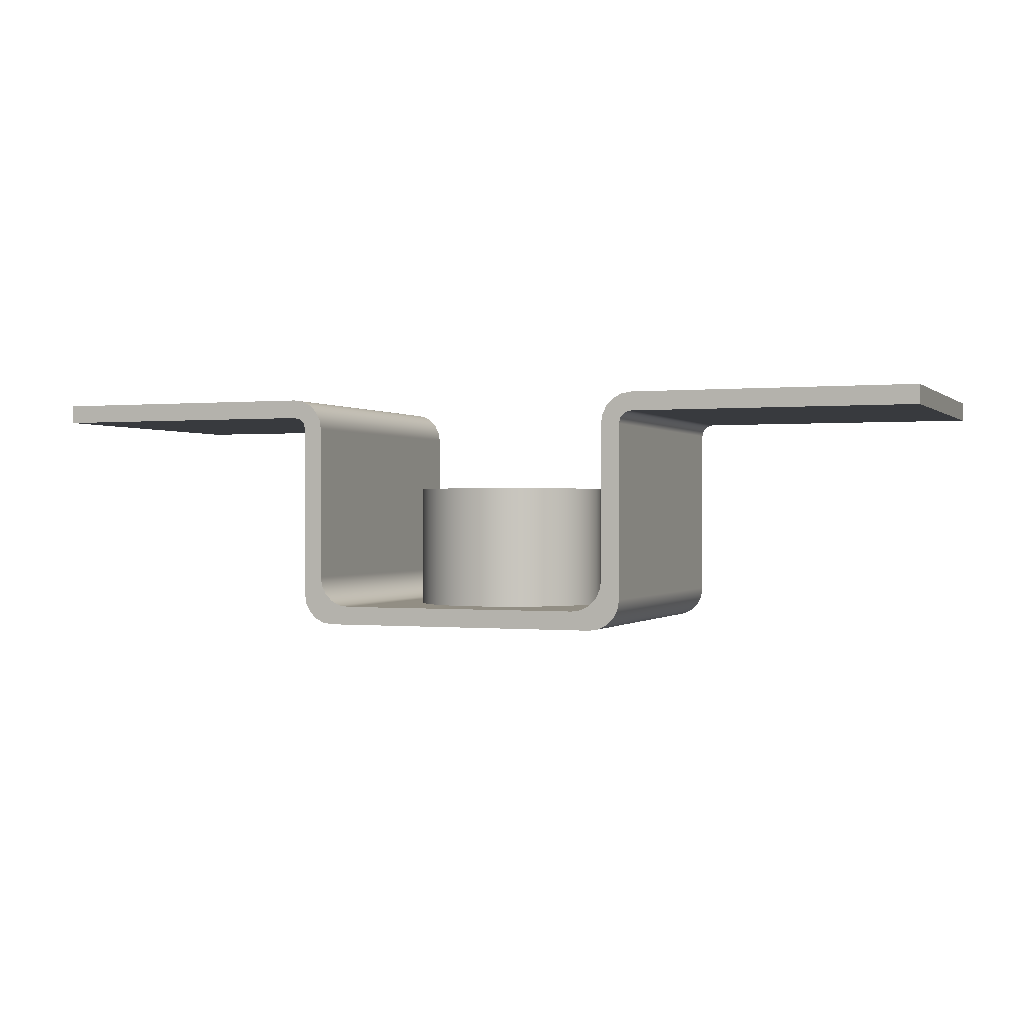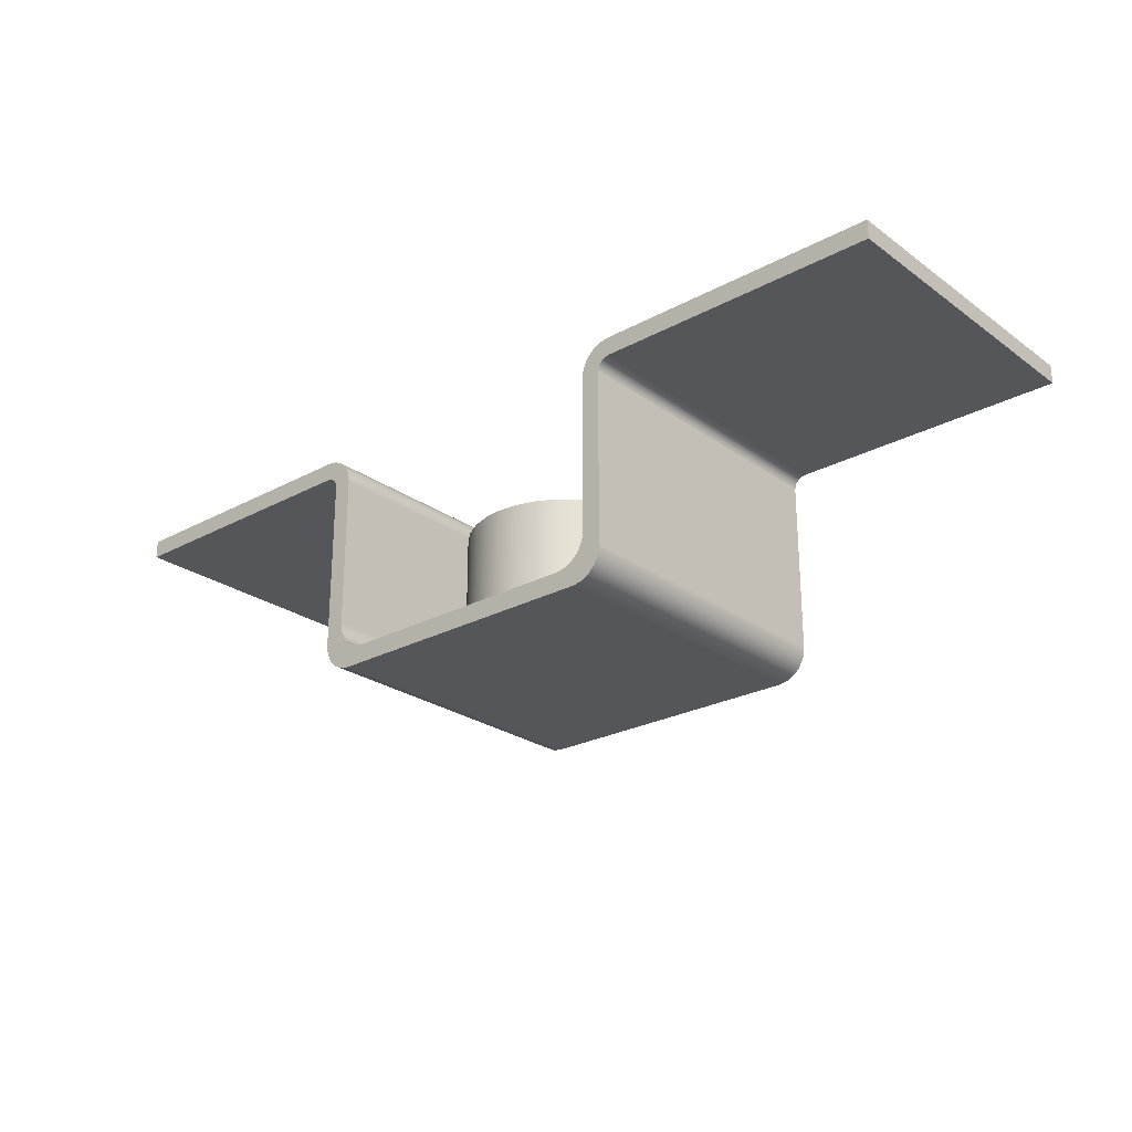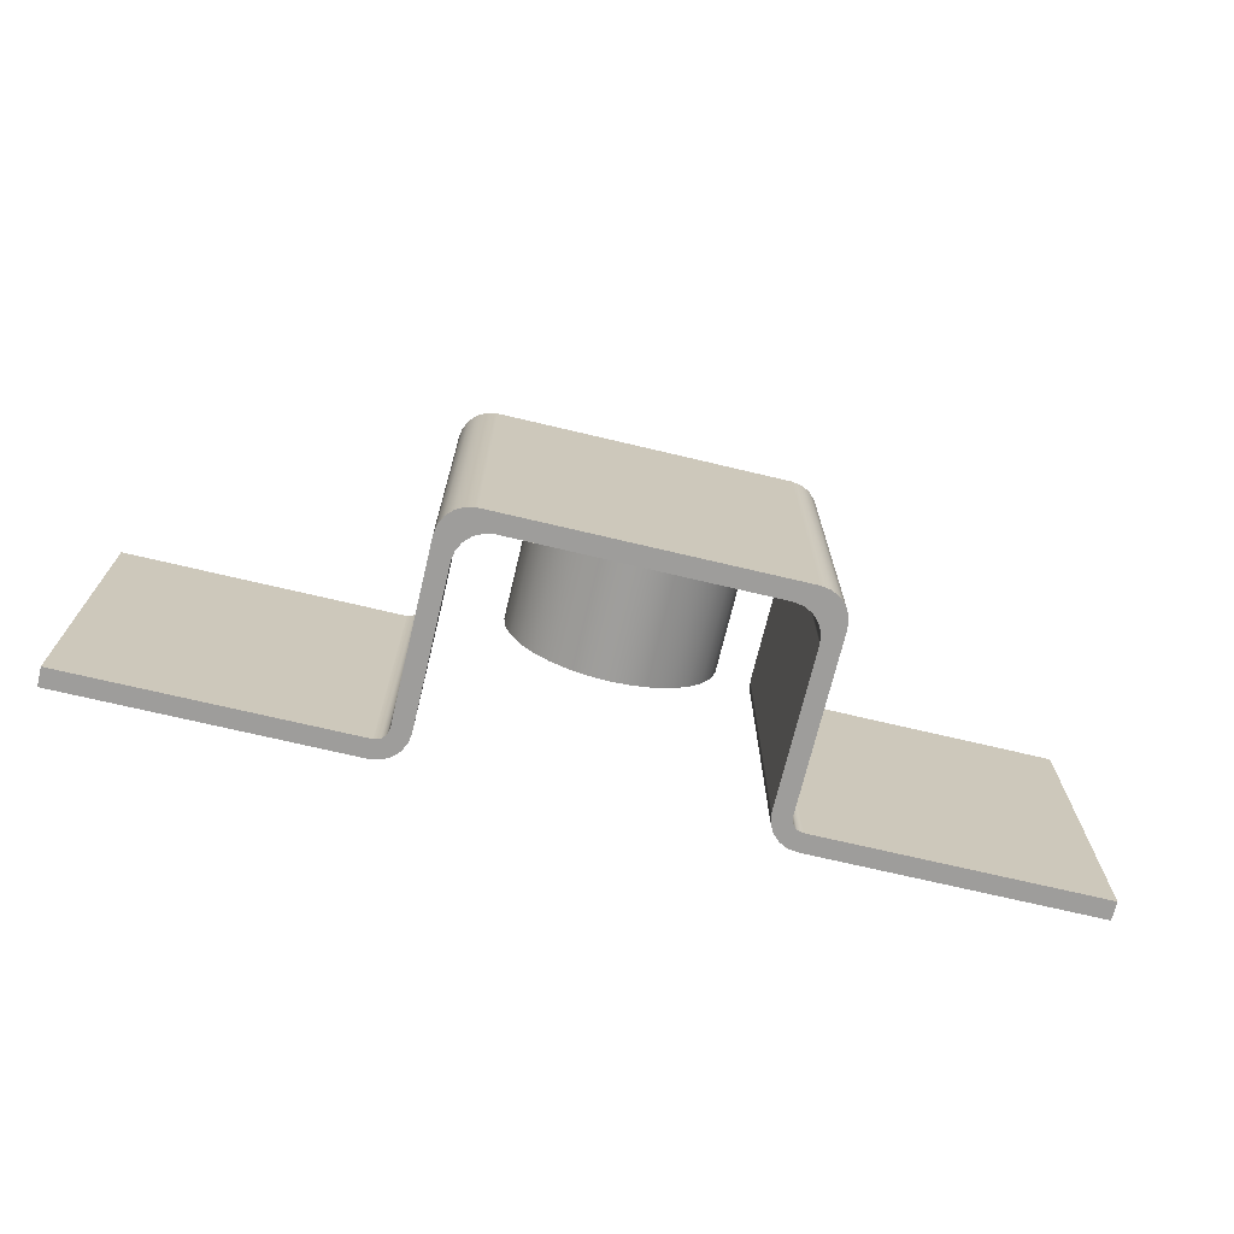
<metadata>
{"format":"obj","ext":"obj","renderer":"f3d","projection":"perspective","resolution":1024,"background":"white","views":[{"elev":-0.1,"azim":-158.6,"up":"+Y"},{"elev":-25.1,"azim":41.1,"up":"+Y"},{"elev":-70.6,"azim":-13.4,"up":"+Z"}]}
</metadata>
<code>
v 8.736 -1.5 2.5
v 8.705 -1.5 2.225
v 8.613 -1.5 1.964
v 8.466 -1.5 1.73
v 8.27 -1.5 1.534
v 8.036 -1.5 1.387
v 7.775 -1.5 1.295
v 7.5 -1.5 1.264
v 7.225 -1.5 1.295
v 6.964 -1.5 1.387
v 6.73 -1.5 1.534
v 6.534 -1.5 1.73
v 6.387 -1.5 1.964
v 6.295 -1.5 2.225
v 6.264 -1.5 2.5
v 6.295 -1.5 2.775
v 6.387 -1.5 3.036
v 6.534 -1.5 3.27
v 6.73 -1.5 3.466
v 6.964 -1.5 3.613
v 7.225 -1.5 3.705
v 7.5 -1.5 3.736
v 7.775 -1.5 3.705
v 8.036 -1.5 3.613
v 8.27 -1.5 3.466
v 8.466 -1.5 3.27
v 8.613 -1.5 3.036
v 8.705 -1.5 2.775
v 8.736 -3.5 2.5
v 8.705 -3.5 2.775
v 8.613 -3.5 3.036
v 8.466 -3.5 3.27
v 8.27 -3.5 3.466
v 8.036 -3.5 3.613
v 7.775 -3.5 3.705
v 7.5 -3.5 3.736
v 7.225 -3.5 3.705
v 6.964 -3.5 3.613
v 6.73 -3.5 3.466
v 6.534 -3.5 3.27
v 6.387 -3.5 3.036
v 6.295 -3.5 2.775
v 6.264 -3.5 2.5
v 6.295 -3.5 2.225
v 6.387 -3.5 1.964
v 6.534 -3.5 1.73
v 6.73 -3.5 1.534
v 6.964 -3.5 1.387
v 7.225 -3.5 1.295
v 7.5 -3.5 1.264
v 7.775 -3.5 1.295
v 8.036 -3.5 1.387
v 8.27 -3.5 1.534
v 8.466 -3.5 1.73
v 8.613 -3.5 1.964
v 8.705 -3.5 2.225
v 8.736 -1.5 2.5
v 8.736 -3.5 2.5
v 9.076 -1.5 2.5
v 9.046 -1.5 2.807
v 8.956 -1.5 3.103
v 8.81 -1.5 3.375
v 8.614 -1.5 3.614
v 8.375 -1.5 3.81
v 8.103 -1.5 3.956
v 7.807 -1.5 4.046
v 7.5 -1.5 4.076
v 7.193 -1.5 4.046
v 6.897 -1.5 3.956
v 6.625 -1.5 3.81
v 6.386 -1.5 3.614
v 6.19 -1.5 3.375
v 6.044 -1.5 3.103
v 5.954 -1.5 2.807
v 5.924 -1.5 2.5
v 5.954 -1.5 2.193
v 6.044 -1.5 1.897
v 6.19 -1.5 1.625
v 6.386 -1.5 1.386
v 6.625 -1.5 1.19
v 6.897 -1.5 1.044
v 7.193 -1.5 0.9545
v 7.5 -1.5 0.9242
v 7.807 -1.5 0.9545
v 8.103 -1.5 1.044
v 8.375 -1.5 1.19
v 8.614 -1.5 1.386
v 8.81 -1.5 1.625
v 8.956 -1.5 1.897
v 9.046 -1.5 2.193
v 9.076 -3.5 2.5
v 9.046 -3.5 2.193
v 8.956 -3.5 1.897
v 8.81 -3.5 1.625
v 8.614 -3.5 1.386
v 8.375 -3.5 1.19
v 8.103 -3.5 1.044
v 7.807 -3.5 0.9545
v 7.5 -3.5 0.9242
v 7.193 -3.5 0.9545
v 6.897 -3.5 1.044
v 6.625 -3.5 1.19
v 6.386 -3.5 1.386
v 6.19 -3.5 1.625
v 6.044 -3.5 1.897
v 5.954 -3.5 2.193
v 5.924 -3.5 2.5
v 5.954 -3.5 2.807
v 6.044 -3.5 3.103
v 6.19 -3.5 3.375
v 6.386 -3.5 3.614
v 6.625 -3.5 3.81
v 6.897 -3.5 3.956
v 7.193 -3.5 4.046
v 7.5 -3.5 4.076
v 7.807 -3.5 4.046
v 8.103 -3.5 3.956
v 8.375 -3.5 3.81
v 8.614 -3.5 3.614
v 8.81 -3.5 3.375
v 8.956 -3.5 3.103
v 9.046 -3.5 2.807
v 9.076 -3.5 2.5
v 9.076 -1.5 2.5
v 8.736 -1.5 2.5
v 8.705 -1.5 2.775
v 8.613 -1.5 3.036
v 8.466 -1.5 3.27
v 8.27 -1.5 3.466
v 8.036 -1.5 3.613
v 7.775 -1.5 3.705
v 7.5 -1.5 3.736
v 7.225 -1.5 3.705
v 6.964 -1.5 3.613
v 6.73 -1.5 3.466
v 6.534 -1.5 3.27
v 6.387 -1.5 3.036
v 6.295 -1.5 2.775
v 6.264 -1.5 2.5
v 6.295 -1.5 2.225
v 6.387 -1.5 1.964
v 6.534 -1.5 1.73
v 6.73 -1.5 1.534
v 6.964 -1.5 1.387
v 7.225 -1.5 1.295
v 7.5 -1.5 1.264
v 7.775 -1.5 1.295
v 8.036 -1.5 1.387
v 8.27 -1.5 1.534
v 8.466 -1.5 1.73
v 8.613 -1.5 1.964
v 8.705 -1.5 2.225
v 9.076 -1.5 2.5
v 9.046 -1.5 2.193
v 8.956 -1.5 1.897
v 8.81 -1.5 1.625
v 8.614 -1.5 1.386
v 8.375 -1.5 1.19
v 8.103 -1.5 1.044
v 7.807 -1.5 0.9545
v 7.5 -1.5 0.9242
v 7.193 -1.5 0.9545
v 6.897 -1.5 1.044
v 6.625 -1.5 1.19
v 6.386 -1.5 1.386
v 6.19 -1.5 1.625
v 6.044 -1.5 1.897
v 5.954 -1.5 2.193
v 5.924 -1.5 2.5
v 5.954 -1.5 2.807
v 6.044 -1.5 3.103
v 6.19 -1.5 3.375
v 6.386 -1.5 3.614
v 6.625 -1.5 3.81
v 6.897 -1.5 3.956
v 7.193 -1.5 4.046
v 7.5 -1.5 4.076
v 7.807 -1.5 4.046
v 8.103 -1.5 3.956
v 8.375 -1.5 3.81
v 8.614 -1.5 3.614
v 8.81 -1.5 3.375
v 8.956 -1.5 3.103
v 9.046 -1.5 2.807
v 9.5 -3.5 0
v 5.5 -3.5 0
v 5.5 -3.5 5
v 9.5 -3.5 5
v 9.076 -3.5 2.5
v 9.046 -3.5 2.807
v 8.956 -3.5 3.103
v 8.81 -3.5 3.375
v 8.614 -3.5 3.614
v 8.375 -3.5 3.81
v 8.103 -3.5 3.956
v 7.807 -3.5 4.046
v 7.5 -3.5 4.076
v 7.193 -3.5 4.046
v 6.897 -3.5 3.956
v 6.625 -3.5 3.81
v 6.386 -3.5 3.614
v 6.19 -3.5 3.375
v 6.044 -3.5 3.103
v 5.954 -3.5 2.807
v 5.924 -3.5 2.5
v 5.954 -3.5 2.193
v 6.044 -3.5 1.897
v 6.19 -3.5 1.625
v 6.386 -3.5 1.386
v 6.625 -3.5 1.19
v 6.897 -3.5 1.044
v 7.193 -3.5 0.9545
v 7.5 -3.5 0.9242
v 7.807 -3.5 0.9545
v 8.103 -3.5 1.044
v 8.375 -3.5 1.19
v 8.614 -3.5 1.386
v 8.81 -3.5 1.625
v 8.956 -3.5 1.897
v 9.046 -3.5 2.193
v 5 -3 0
v 5 -0.5 0
v 5 -0.5 5
v 5 -3 5
v 5.5 -3.5 0
v 5.345 -3.476 0
v 5.206 -3.405 0
v 5.095 -3.294 0
v 5.024 -3.155 0
v 5 -3 0
v 5 -3 5
v 5.024 -3.155 5
v 5.095 -3.294 5
v 5.206 -3.405 5
v 5.345 -3.476 5
v 5.5 -3.5 5
v 8.736 -3.5 2.5
v 8.705 -3.5 2.225
v 8.613 -3.5 1.964
v 8.466 -3.5 1.73
v 8.27 -3.5 1.534
v 8.036 -3.5 1.387
v 7.775 -3.5 1.295
v 7.5 -3.5 1.264
v 7.225 -3.5 1.295
v 6.964 -3.5 1.387
v 6.73 -3.5 1.534
v 6.534 -3.5 1.73
v 6.387 -3.5 1.964
v 6.295 -3.5 2.225
v 6.264 -3.5 2.5
v 6.295 -3.5 2.775
v 6.387 -3.5 3.036
v 6.534 -3.5 3.27
v 6.73 -3.5 3.466
v 6.964 -3.5 3.613
v 7.225 -3.5 3.705
v 7.5 -3.5 3.736
v 7.775 -3.5 3.705
v 8.036 -3.5 3.613
v 8.27 -3.5 3.466
v 8.466 -3.5 3.27
v 8.613 -3.5 3.036
v 8.705 -3.5 2.775
v 10 -3 0
v 9.976 -3.155 0
v 9.905 -3.294 0
v 9.794 -3.405 0
v 9.655 -3.476 0
v 9.5 -3.5 0
v 9.5 -3.5 5
v 9.655 -3.476 5
v 9.794 -3.405 5
v 9.905 -3.294 5
v 9.976 -3.155 5
v 10 -3 5
v 10 -0.5 0
v 10 -3 0
v 10 -3 5
v 10 -0.5 5
v 10.5 0 0
v 10.35 -0.02447 0
v 10.21 -0.09549 0
v 10.1 -0.2061 0
v 10.02 -0.3455 0
v 10 -0.5 0
v 10 -0.5 5
v 10.02 -0.3455 5
v 10.1 -0.2061 5
v 10.21 -0.09549 5
v 10.35 -0.02447 5
v 10.5 0 5
v 15 0 0
v 10.5 0 0
v 10.5 0 5
v 15 0 5
v 15 -0.3 0
v 15 0 0
v 15 0 5
v 15 -0.3 5
v 10.5 -0.3 0
v 15 -0.3 0
v 15 -0.3 5
v 10.5 -0.3 5
v 10.3 -0.5 0
v 10.33 -0.4 0
v 10.4 -0.3268 0
v 10.5 -0.3 0
v 10.5 -0.3 5
v 10.4 -0.3268 5
v 10.33 -0.4 5
v 10.3 -0.5 5
v 10.3 -3.3 0
v 10.3 -0.5 0
v 10.3 -0.5 5
v 10.3 -3.3 5
v 9.8 -3.8 0
v 9.955 -3.776 0
v 10.09 -3.705 0
v 10.2 -3.594 0
v 10.28 -3.455 0
v 10.3 -3.3 0
v 10.3 -3.3 5
v 10.28 -3.455 5
v 10.2 -3.594 5
v 10.09 -3.705 5
v 9.955 -3.776 5
v 9.8 -3.8 5
v 5.2 -3.8 0
v 9.8 -3.8 0
v 9.8 -3.8 5
v 5.2 -3.8 5
v 4.7 -3.3 0
v 4.724 -3.455 0
v 4.795 -3.594 0
v 4.906 -3.705 0
v 5.045 -3.776 0
v 5.2 -3.8 0
v 5.2 -3.8 5
v 5.045 -3.776 5
v 4.906 -3.705 5
v 4.795 -3.594 5
v 4.724 -3.455 5
v 4.7 -3.3 5
v 4.7 -0.5 0
v 4.7 -3.3 0
v 4.7 -3.3 5
v 4.7 -0.5 5
v 4.5 -0.3 0
v 4.6 -0.3268 0
v 4.673 -0.4 0
v 4.7 -0.5 0
v 4.7 -0.5 5
v 4.673 -0.4 5
v 4.6 -0.3268 5
v 4.5 -0.3 5
v 2.961e-17 -0.3 0
v 4.5 -0.3 0
v 4.5 -0.3 5
v 0 -0.3 5
v 0 0 0
v 2.961e-17 -0.3 0
v 0 -0.3 5
v 0 0 5
v 4.5 4.996e-16 0
v 0 0 0
v 0 0 5
v 4.5 5.551e-16 5
v 5 -0.5 0
v 4.976 -0.3455 0
v 4.905 -0.2061 0
v 4.794 -0.09549 0
v 4.655 -0.02447 0
v 4.5 4.996e-16 0
v 4.5 5.551e-16 5
v 4.655 -0.02447 5
v 4.794 -0.09549 5
v 4.905 -0.2061 5
v 4.976 -0.3455 5
v 5 -0.5 5
v 5 -0.5 5
v 4.976 -0.3455 5
v 4.905 -0.2061 5
v 4.794 -0.09549 5
v 4.655 -0.02447 5
v 4.5 5.551e-16 5
v 0 0 5
v 0 -0.3 5
v 4.5 -0.3 5
v 4.6 -0.3268 5
v 4.673 -0.4 5
v 4.7 -0.5 5
v 4.7 -3.3 5
v 4.724 -3.455 5
v 4.795 -3.594 5
v 4.906 -3.705 5
v 5.045 -3.776 5
v 5.2 -3.8 5
v 9.8 -3.8 5
v 9.955 -3.776 5
v 10.09 -3.705 5
v 10.2 -3.594 5
v 10.28 -3.455 5
v 10.3 -3.3 5
v 10.3 -0.5 5
v 10.33 -0.4 5
v 10.4 -0.3268 5
v 10.5 -0.3 5
v 15 -0.3 5
v 15 0 5
v 10.5 0 5
v 10.35 -0.02447 5
v 10.21 -0.09549 5
v 10.1 -0.2061 5
v 10.02 -0.3455 5
v 10 -0.5 5
v 10 -3 5
v 9.976 -3.155 5
v 9.905 -3.294 5
v 9.794 -3.405 5
v 9.655 -3.476 5
v 9.5 -3.5 5
v 5.5 -3.5 5
v 5.345 -3.476 5
v 5.206 -3.405 5
v 5.095 -3.294 5
v 5.024 -3.155 5
v 5 -3 5
v 4.5 4.996e-16 0
v 4.655 -0.02447 0
v 4.794 -0.09549 0
v 4.905 -0.2061 0
v 4.976 -0.3455 0
v 5 -0.5 0
v 5 -3 0
v 5.024 -3.155 0
v 5.095 -3.294 0
v 5.206 -3.405 0
v 5.345 -3.476 0
v 5.5 -3.5 0
v 9.5 -3.5 0
v 9.655 -3.476 0
v 9.794 -3.405 0
v 9.905 -3.294 0
v 9.976 -3.155 0
v 10 -3 0
v 10 -0.5 0
v 10.02 -0.3455 0
v 10.1 -0.2061 0
v 10.21 -0.09549 0
v 10.35 -0.02447 0
v 10.5 0 0
v 15 0 0
v 15 -0.3 0
v 10.5 -0.3 0
v 10.4 -0.3268 0
v 10.33 -0.4 0
v 10.3 -0.5 0
v 10.3 -3.3 0
v 10.28 -3.455 0
v 10.2 -3.594 0
v 10.09 -3.705 0
v 9.955 -3.776 0
v 9.8 -3.8 0
v 5.2 -3.8 0
v 5.045 -3.776 0
v 4.906 -3.705 0
v 4.795 -3.594 0
v 4.724 -3.455 0
v 4.7 -3.3 0
v 4.7 -0.5 0
v 4.673 -0.4 0
v 4.6 -0.3268 0
v 4.5 -0.3 0
v 2.961e-17 -0.3 0
v 0 0 0
g 6894a8b4-e2fe-11ea-9d75-54bf646e7e1f
f 2 56 1
f 1 56 58
f 57 29 28
f 28 29 30
f 28 30 27
f 27 30 31
f 27 31 26
f 26 31 32
f 26 32 25
f 25 32 33
f 25 33 24
f 24 33 34
f 24 34 23
f 23 34 35
f 23 35 22
f 22 35 36
f 22 36 21
f 21 36 37
f 21 37 20
f 20 37 38
f 20 38 19
f 19 38 39
f 19 39 18
f 18 39 40
f 18 40 17
f 17 40 41
f 17 41 16
f 16 41 42
f 16 42 15
f 15 42 43
f 15 43 14
f 14 43 44
f 14 44 13
f 13 44 45
f 13 45 12
f 12 45 46
f 12 46 11
f 11 46 47
f 11 47 10
f 10 47 48
f 10 48 9
f 9 48 49
f 9 49 8
f 8 49 50
f 8 50 7
f 7 50 51
f 7 51 6
f 6 51 52
f 6 52 5
f 5 52 53
f 5 53 4
f 4 53 54
f 4 54 3
f 3 54 55
f 3 55 2
f 2 55 56
g 68959312-e2fe-11ea-b7e6-54bf646e7e1f
f 60 122 59
f 59 122 123
f 124 91 90
f 90 91 92
f 90 92 89
f 89 92 93
f 89 93 88
f 88 93 94
f 88 94 87
f 87 94 95
f 87 95 86
f 86 95 96
f 86 96 85
f 85 96 97
f 85 97 84
f 84 97 98
f 84 98 83
f 83 98 99
f 83 99 82
f 82 99 100
f 82 100 81
f 81 100 101
f 81 101 80
f 80 101 102
f 80 102 79
f 79 102 103
f 79 103 78
f 78 103 104
f 78 104 77
f 77 104 105
f 77 105 76
f 76 105 106
f 76 106 75
f 75 106 107
f 75 107 74
f 74 107 108
f 74 108 73
f 73 108 109
f 73 109 72
f 72 109 110
f 72 110 71
f 71 110 111
f 71 111 70
f 70 111 112
f 70 112 69
f 69 112 113
f 69 113 68
f 68 113 114
f 68 114 67
f 67 114 115
f 67 115 66
f 66 115 116
f 66 116 65
f 65 116 117
f 65 117 64
f 64 117 118
f 64 118 63
f 63 118 119
f 63 119 62
f 62 119 120
f 62 120 61
f 61 120 121
f 61 121 60
f 60 121 122
g 68965662-e2fe-11ea-b826-54bf646e7e1f
f 126 184 125
f 125 184 153
f 125 153 154
f 184 126 183
f 183 126 127
f 183 127 182
f 182 127 128
f 182 128 181
f 181 128 129
f 181 129 180
f 180 129 130
f 180 130 179
f 179 130 131
f 179 131 178
f 178 131 132
f 178 132 177
f 177 132 176
f 176 132 133
f 176 133 175
f 175 133 134
f 175 134 174
f 174 134 135
f 174 135 173
f 173 135 136
f 173 136 172
f 172 136 137
f 172 137 171
f 171 137 138
f 171 138 170
f 170 138 139
f 170 139 169
f 169 139 168
f 168 139 140
f 168 140 167
f 167 140 141
f 167 141 166
f 166 141 142
f 166 142 165
f 165 142 143
f 165 143 164
f 164 143 144
f 164 144 163
f 163 144 145
f 163 145 162
f 162 145 146
f 162 146 161
f 161 146 160
f 160 146 147
f 160 147 159
f 159 147 148
f 159 148 158
f 158 148 149
f 158 149 157
f 157 149 150
f 157 150 156
f 156 150 151
f 156 151 155
f 155 151 152
f 155 152 154
f 154 152 125
g 68492162-e2fe-11ea-bc0a-54bf646e7e1f
f 186 213 185
f 185 213 214
f 185 214 215
f 187 205 186
f 186 205 206
f 186 206 207
f 188 197 187
f 187 197 198
f 187 198 199
f 185 189 188
f 188 189 190
f 188 190 191
f 191 192 188
f 188 192 193
f 188 193 194
f 194 195 188
f 188 195 196
f 188 196 197
f 199 200 187
f 187 200 201
f 187 201 202
f 202 203 187
f 187 203 204
f 187 204 205
f 207 208 186
f 186 208 209
f 186 209 210
f 210 211 186
f 186 211 212
f 186 212 213
f 215 216 185
f 185 216 217
f 185 217 218
f 218 219 185
f 185 219 220
f 185 220 189
g 6848ac2c-e2fe-11ea-b1cd-54bf646e7e1f
f 221 222 224
f 224 222 223
g 6848d340-e2fe-11ea-a19a-54bf646e7e1f
f 236 225 235
f 235 225 226
f 235 226 234
f 234 226 227
f 234 227 233
f 233 227 228
f 233 228 232
f 232 228 229
f 232 229 231
f 231 229 230
g 689740be-e2fe-11ea-ade7-54bf646e7e1f
f 238 250 237
f 237 250 251
f 237 251 264
f 264 251 252
f 264 252 263
f 263 252 253
f 263 253 262
f 262 253 254
f 262 254 261
f 261 254 255
f 261 255 260
f 260 255 256
f 260 256 259
f 259 256 257
f 259 257 258
f 250 238 249
f 249 238 239
f 249 239 248
f 248 239 240
f 248 240 247
f 247 240 241
f 247 241 246
f 246 241 242
f 246 242 245
f 245 242 243
f 245 243 244
g 68494858-e2fe-11ea-a727-54bf646e7e1f
f 276 265 275
f 275 265 266
f 275 266 274
f 274 266 267
f 274 267 273
f 273 267 268
f 273 268 272
f 272 268 269
f 272 269 271
f 271 269 270
g 68496f86-e2fe-11ea-a4aa-54bf646e7e1f
f 277 278 280
f 280 278 279
g 6849bd98-e2fe-11ea-b047-54bf646e7e1f
f 292 281 291
f 291 281 282
f 291 282 290
f 290 282 283
f 290 283 289
f 289 283 284
f 289 284 288
f 288 284 285
f 288 285 287
f 287 285 286
g 684a32b4-e2fe-11ea-9bda-54bf646e7e1f
f 293 294 296
f 296 294 295
g 684a80e2-e2fe-11ea-8d4c-54bf646e7e1f
f 297 298 300
f 300 298 299
g 684af61e-e2fe-11ea-97e1-54bf646e7e1f
f 301 302 304
f 304 302 303
g 684b6b46-e2fe-11ea-8807-54bf646e7e1f
f 312 305 311
f 311 305 306
f 311 306 310
f 310 306 307
f 310 307 309
f 309 307 308
g 684be0a8-e2fe-11ea-82b9-54bf646e7e1f
f 313 314 316
f 316 314 315
g 684c559c-e2fe-11ea-aff7-54bf646e7e1f
f 328 317 327
f 327 317 318
f 327 318 326
f 326 318 319
f 326 319 325
f 325 319 320
f 325 320 324
f 324 320 321
f 324 321 323
f 323 321 322
g 684cf1f6-e2fe-11ea-9c87-54bf646e7e1f
f 329 330 332
f 332 330 331
g 684d8e14-e2fe-11ea-b4a1-54bf646e7e1f
f 344 333 343
f 343 333 334
f 343 334 342
f 342 334 335
f 342 335 341
f 341 335 336
f 341 336 340
f 340 336 337
f 340 337 339
f 339 337 338
g 684e2a78-e2fe-11ea-a5f6-54bf646e7e1f
f 345 346 348
f 348 346 347
g 684e9f90-e2fe-11ea-9904-54bf646e7e1f
f 356 349 355
f 355 349 350
f 355 350 354
f 354 350 351
f 354 351 353
f 353 351 352
g 684f14a8-e2fe-11ea-9322-54bf646e7e1f
f 357 358 360
f 360 358 359
g 684f89d0-e2fe-11ea-98d1-54bf646e7e1f
f 361 362 364
f 364 362 363
g 684fff0c-e2fe-11ea-8373-54bf646e7e1f
f 365 366 368
f 368 366 367
g 68507438-e2fe-11ea-86fe-54bf646e7e1f
f 380 369 379
f 379 369 370
f 379 370 378
f 378 370 371
f 378 371 377
f 377 371 372
f 377 372 376
f 376 372 373
f 376 373 375
f 375 373 374
g 68511092-e2fe-11ea-9887-54bf646e7e1f
f 382 391 381
f 381 391 392
f 381 392 428
f 428 392 393
f 428 393 427
f 427 393 426
f 426 393 394
f 426 394 425
f 425 394 424
f 424 394 395
f 424 395 423
f 423 395 396
f 423 396 398
f 398 396 397
f 391 382 390
f 390 382 383
f 390 383 389
f 389 383 384
f 389 384 386
f 386 384 385
f 387 388 386
f 386 388 389
f 398 399 423
f 423 399 422
f 422 399 401
f 422 401 402
f 399 400 401
f 422 402 421
f 421 402 403
f 421 403 420
f 420 403 419
f 419 403 404
f 419 404 418
f 418 404 417
f 417 404 405
f 417 405 416
f 416 405 406
f 416 406 415
f 415 406 407
f 415 407 414
f 414 407 408
f 414 408 413
f 413 408 411
f 413 411 412
f 408 409 411
f 411 409 410
g 6851acb6-e2fe-11ea-9fd4-54bf646e7e1f
f 430 431 429
f 429 431 474
f 429 474 475
f 431 432 474
f 474 432 473
f 473 432 433
f 473 433 472
f 472 433 434
f 472 434 471
f 471 434 435
f 471 435 470
f 470 435 436
f 470 436 437
f 470 437 469
f 469 437 438
f 469 438 439
f 469 439 468
f 468 439 440
f 468 440 467
f 467 440 465
f 467 465 466
f 440 441 465
f 465 441 464
f 464 441 462
f 464 462 463
f 462 441 461
f 461 441 442
f 461 442 460
f 460 442 443
f 460 443 444
f 460 444 459
f 459 444 445
f 459 445 446
f 459 446 458
f 458 446 447
f 458 447 457
f 457 447 448
f 457 448 456
f 456 448 449
f 456 449 455
f 455 449 450
f 455 450 452
f 452 450 451
f 453 454 452
f 452 454 455
f 475 476 429

</code>
